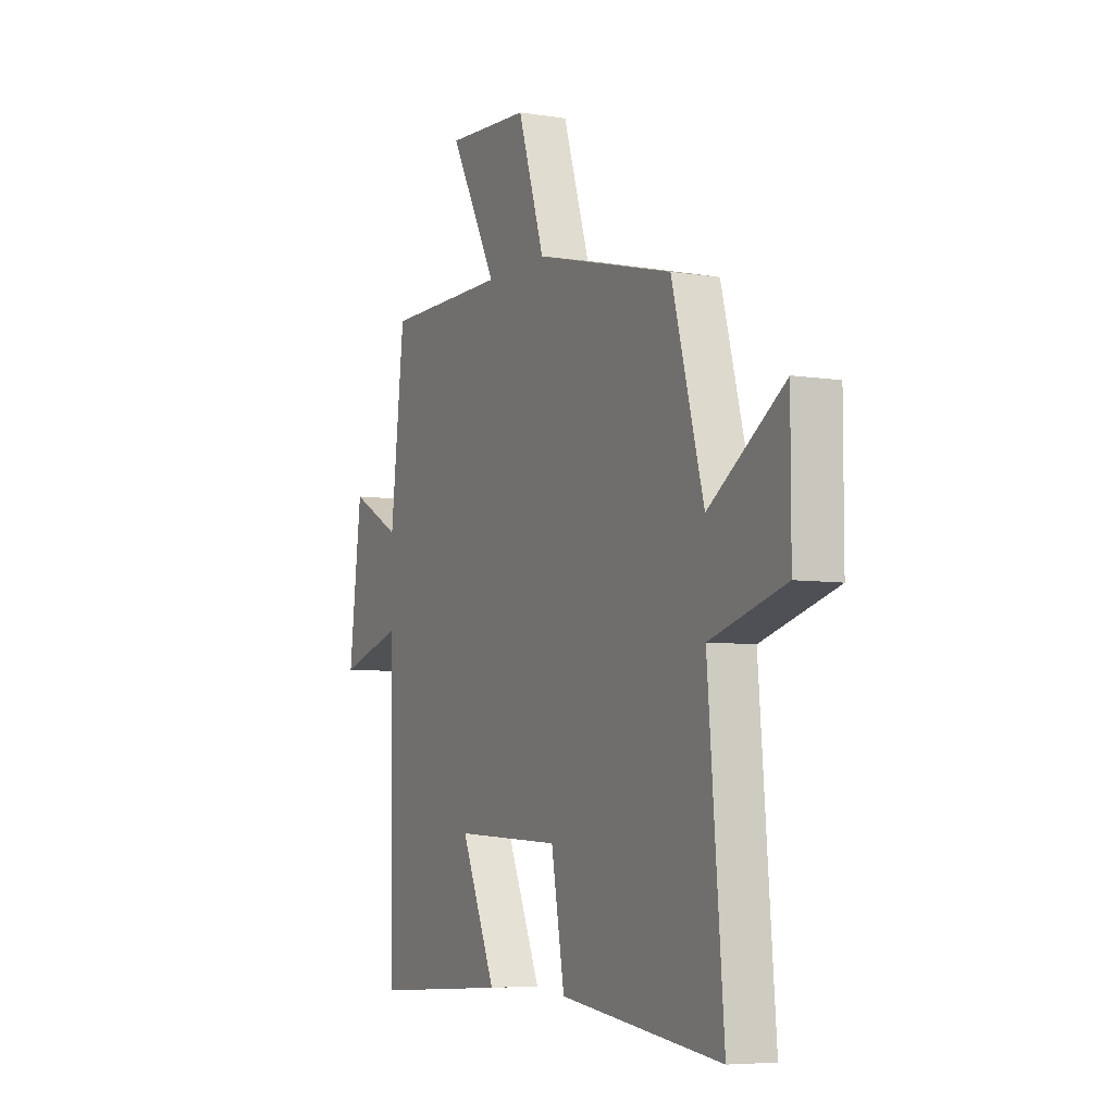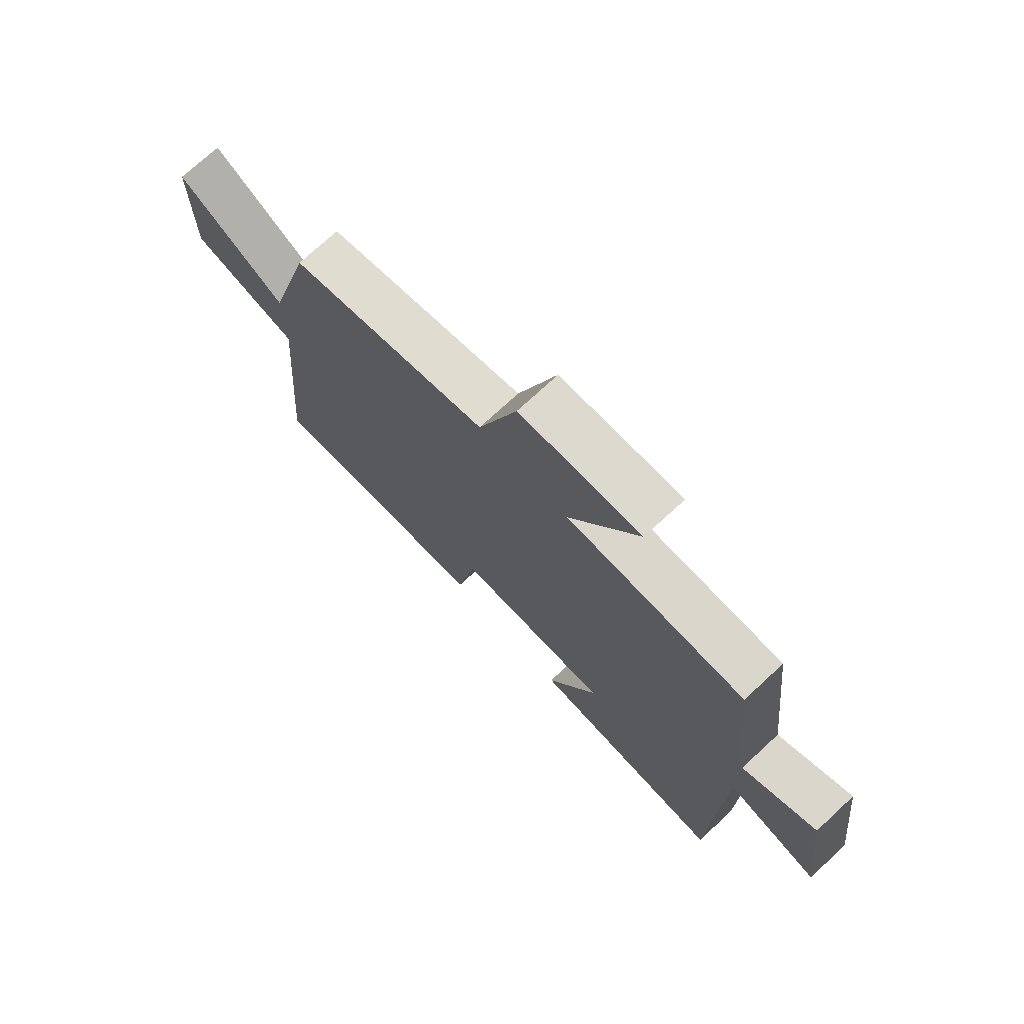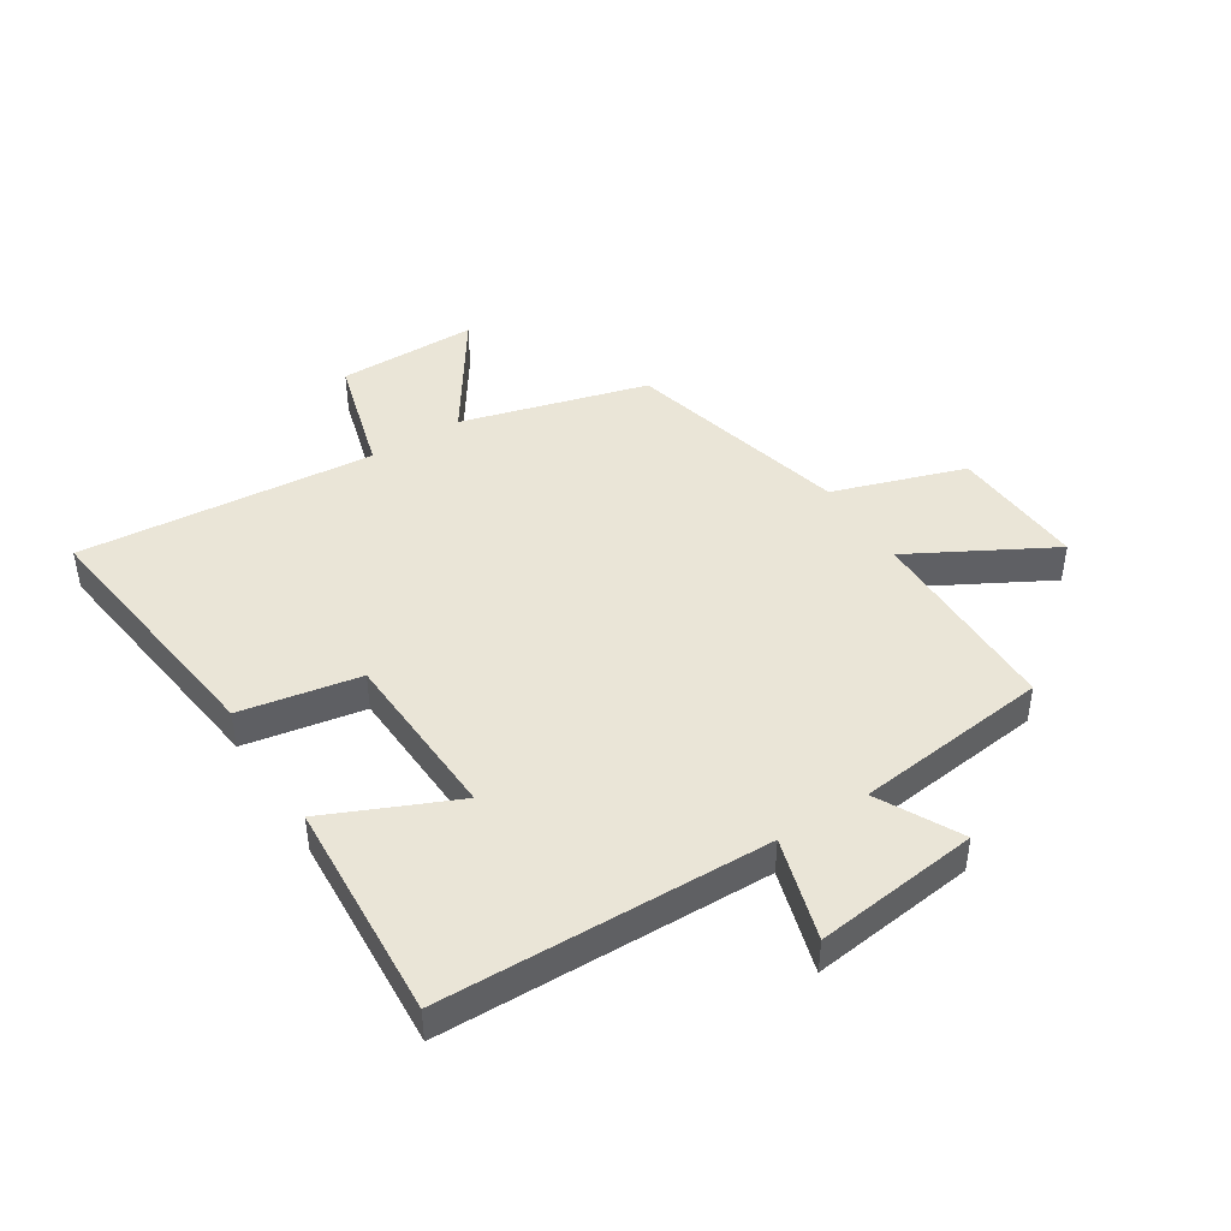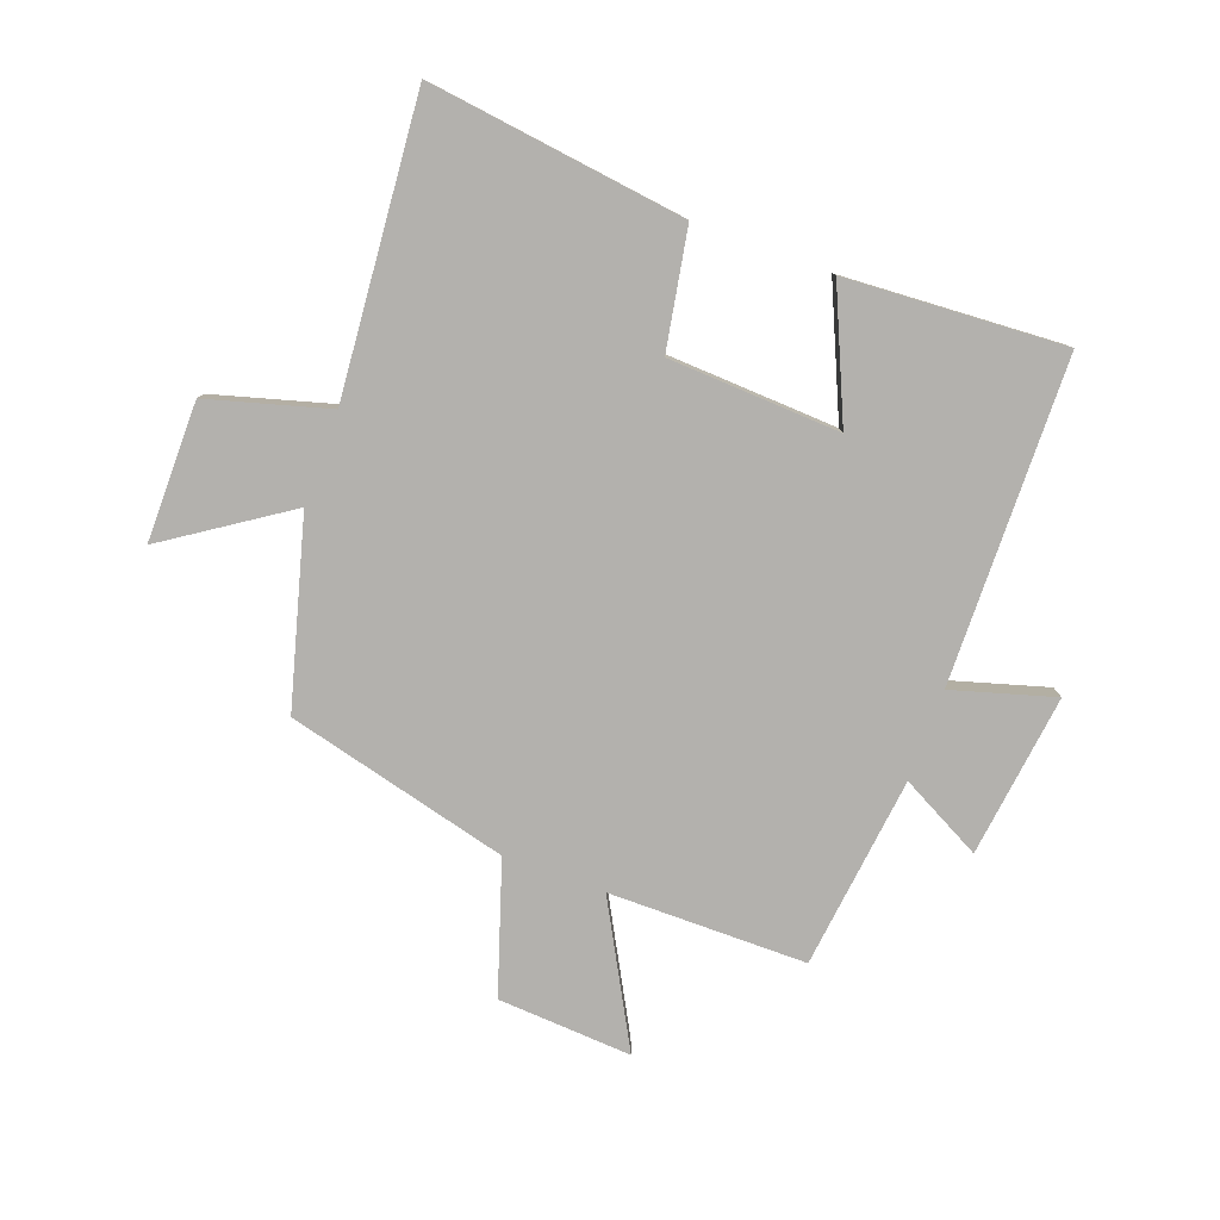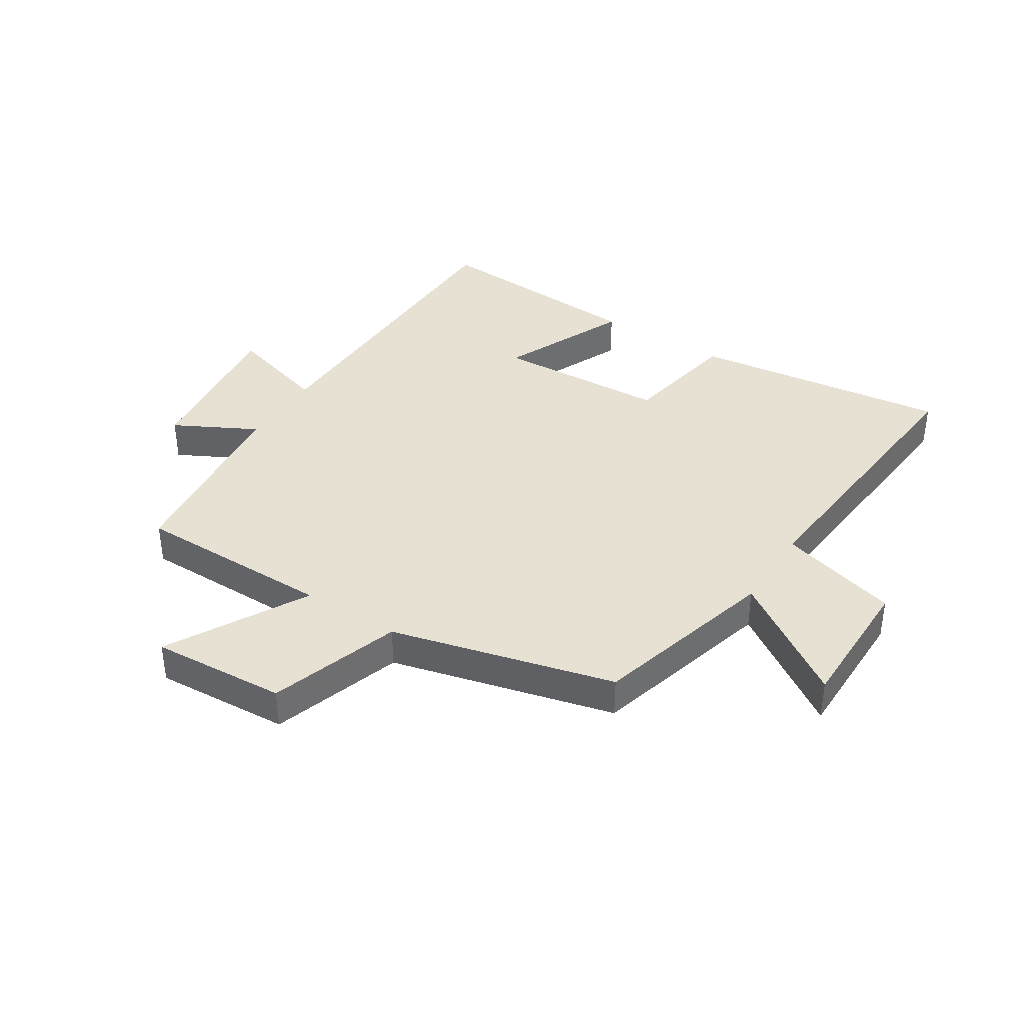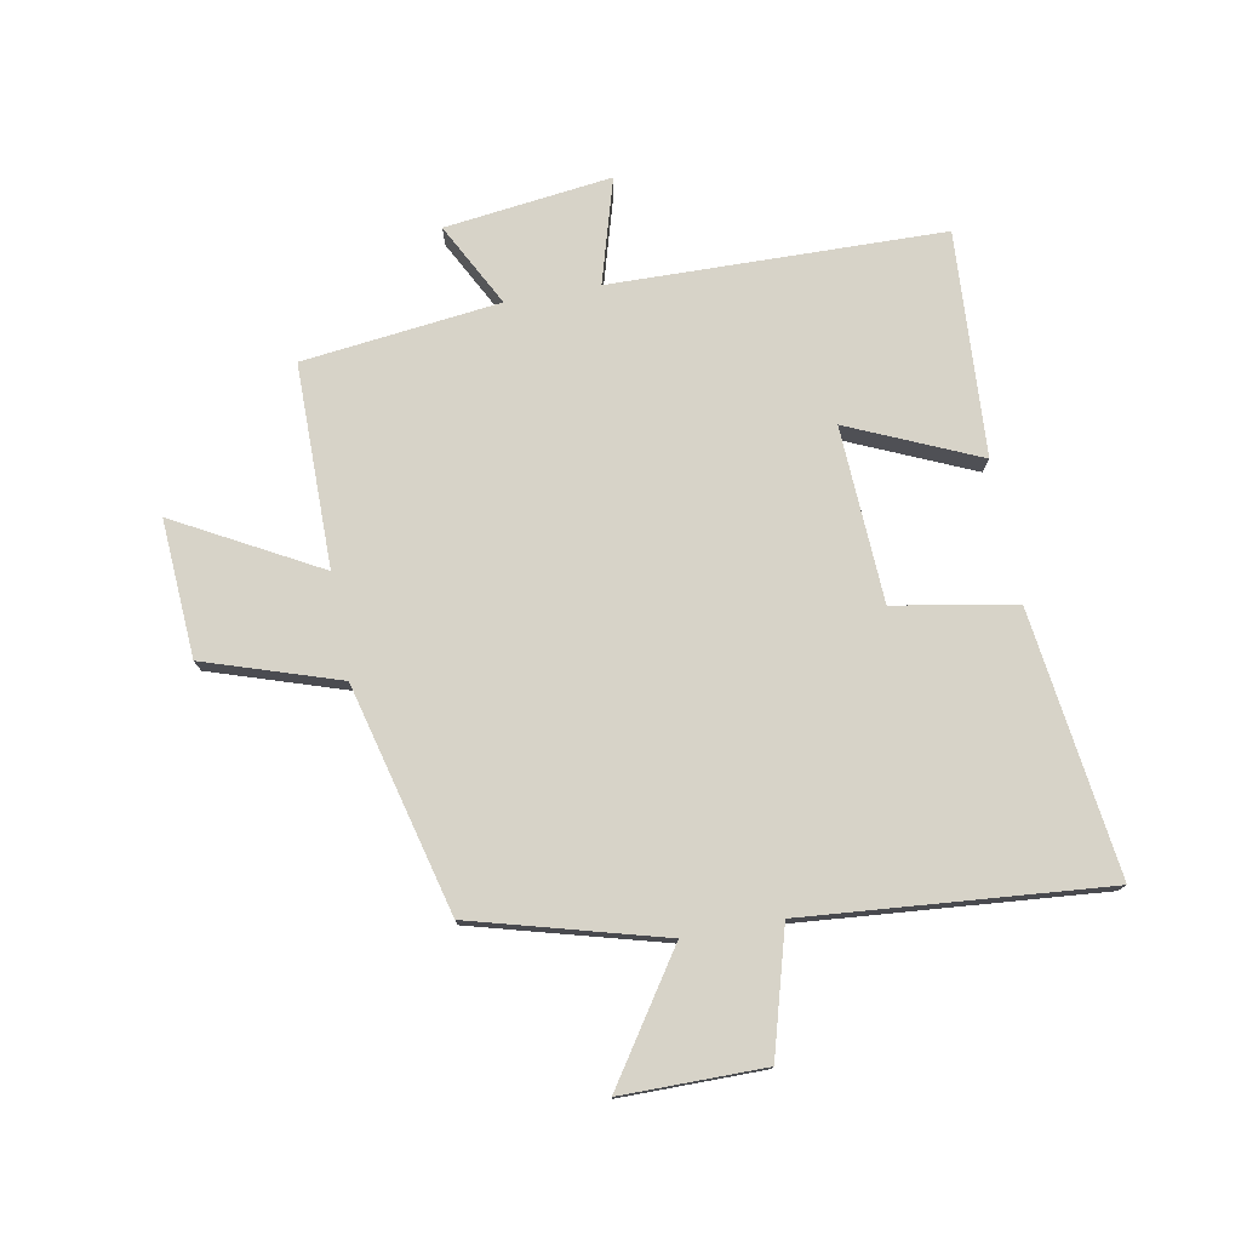
<metadata>
{"format":"obj","ext":"obj","renderer":"f3d","projection":"perspective","resolution":1024,"background":"white","views":[{"elev":-6.1,"azim":64.4,"up":"+Z"},{"elev":73.4,"azim":-132.8,"up":"+Z"},{"elev":44.3,"azim":-122.3,"up":"+Y"},{"elev":-79.3,"azim":159.8,"up":"+Y"},{"elev":38.8,"azim":32.5,"up":"+Y"},{"elev":76.5,"azim":79.5,"up":"+Y"}]}
</metadata>
<code>
v -0.489 0.07 -0.522
v -0.5 0.07 0.023
v -0.671 0.07 -0.027
v -0.637 0.07 0.247
v -0.5 0.07 0.175
v -0.462 0.07 0.499
v -0.129 0.07 0.5
v -0.257 0.07 0.734
v -0.031 0.07 0.72
v 0.041 0.07 0.5
v 0.415 0.07 0.405
v 0.5 0.07 0.094
v 0.702 0.07 0.229
v 0.702 0.07 -0.005
v 0.5 0.07 -0.062
v 0.542 0.07 -0.556
v 0.109 0.07 -0.5
v 0.073 0.07 -0.301
v -0.215 0.07 -0.287
v -0.121 0.07 -0.5
v -0.489 0 -0.522
v -0.5 0 0.023
v -0.671 0 -0.027
v -0.637 0 0.247
v -0.5 0 0.175
v -0.462 0 0.499
v -0.129 0 0.5
v -0.257 0 0.734
v -0.031 0 0.72
v 0.041 0 0.5
v 0.415 0 0.405
v 0.5 0 0.094
v 0.702 0 0.229
v 0.702 0 -0.005
v 0.5 0 -0.062
v 0.542 0 -0.556
v 0.109 0 -0.5
v 0.073 0 -0.301
v -0.215 0 -0.287
v -0.121 0 -0.5
f 19 20 1 2
f 18 19 2
f 15 16 17 18
f 15 18 2
f 12 13 14 15
f 12 15 2
f 11 12 2
f 10 11 2
f 7 8 9 10
f 7 10 2
f 6 7 2
f 5 6 2
f 2 3 4 5
f 22 21 40 39
f 22 39 38
f 38 37 36 35
f 22 38 35
f 35 34 33 32
f 22 35 32
f 22 32 31
f 22 31 30
f 30 29 28 27
f 22 30 27
f 22 27 26
f 22 26 25
f 25 24 23 22
f 1 21 22 2
f 2 22 23 3
f 3 23 24 4
f 4 24 25 5
f 5 25 26 6
f 6 26 27 7
f 7 27 28 8
f 8 28 29 9
f 9 29 30 10
f 10 30 31 11
f 11 31 32 12
f 12 32 33 13
f 13 33 34 14
f 14 34 35 15
f 15 35 36 16
f 16 36 37 17
f 17 37 38 18
f 18 38 39 19
f 19 39 40 20
f 20 40 21 1

</code>
